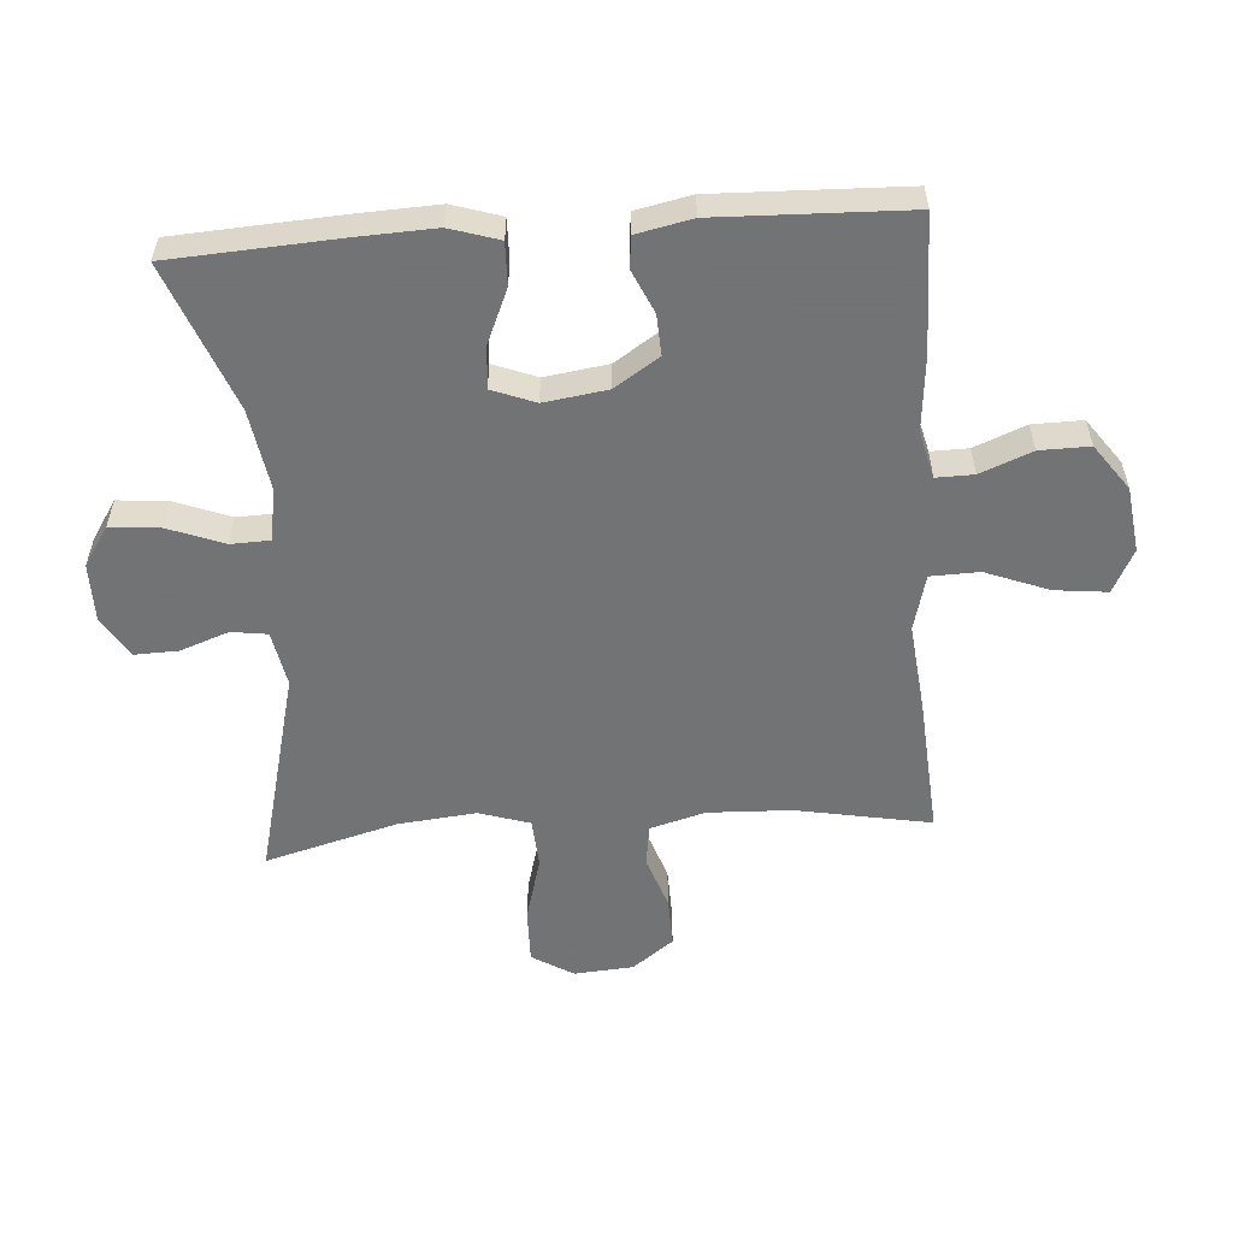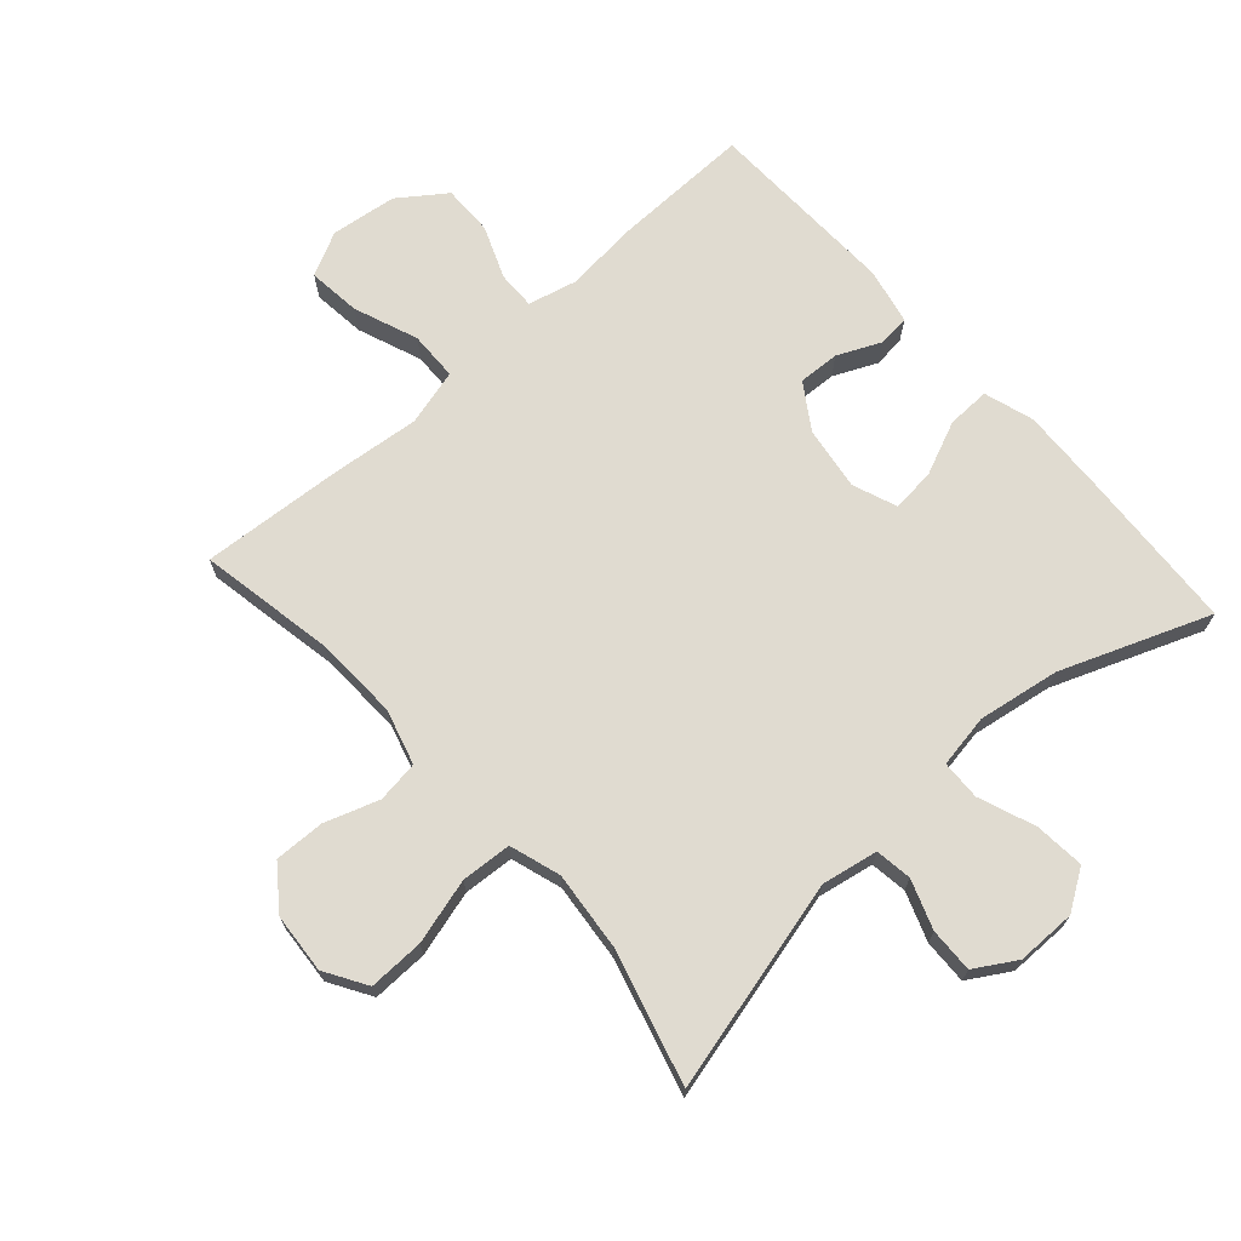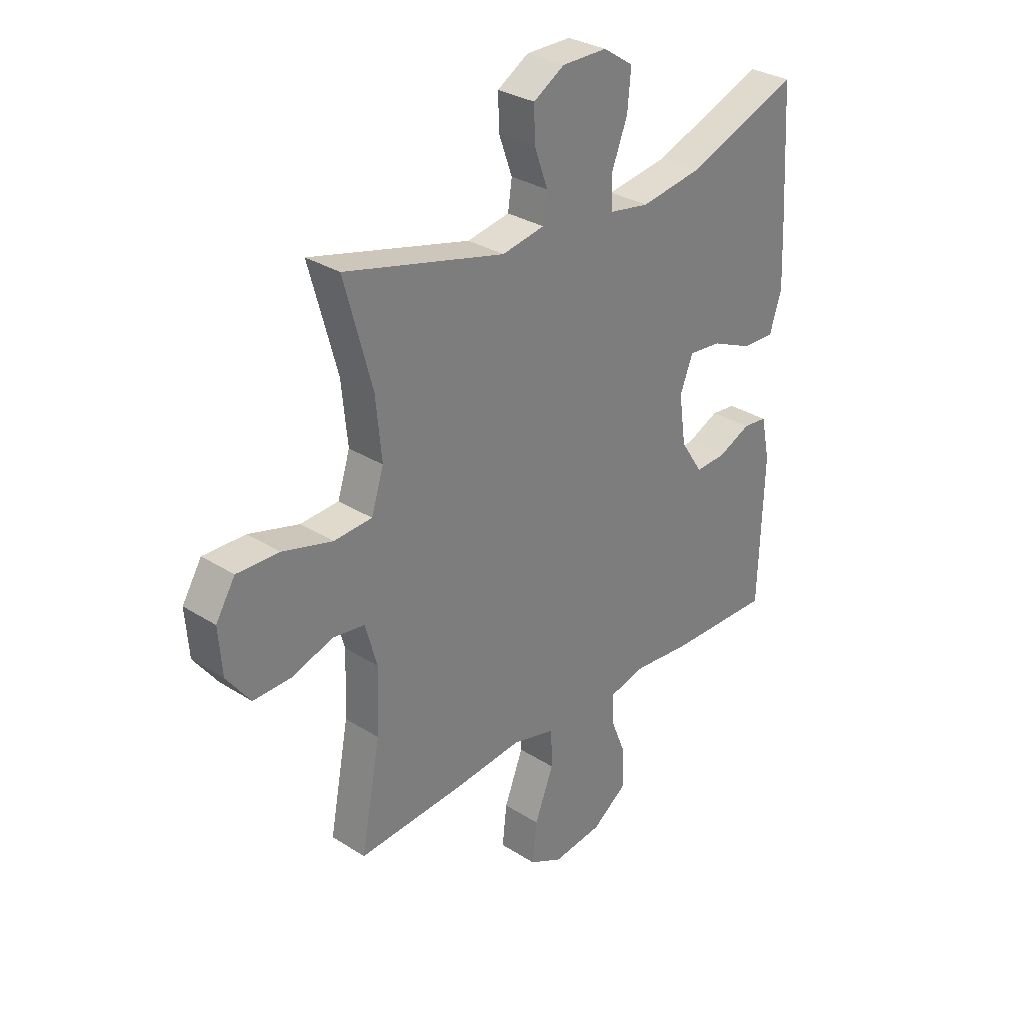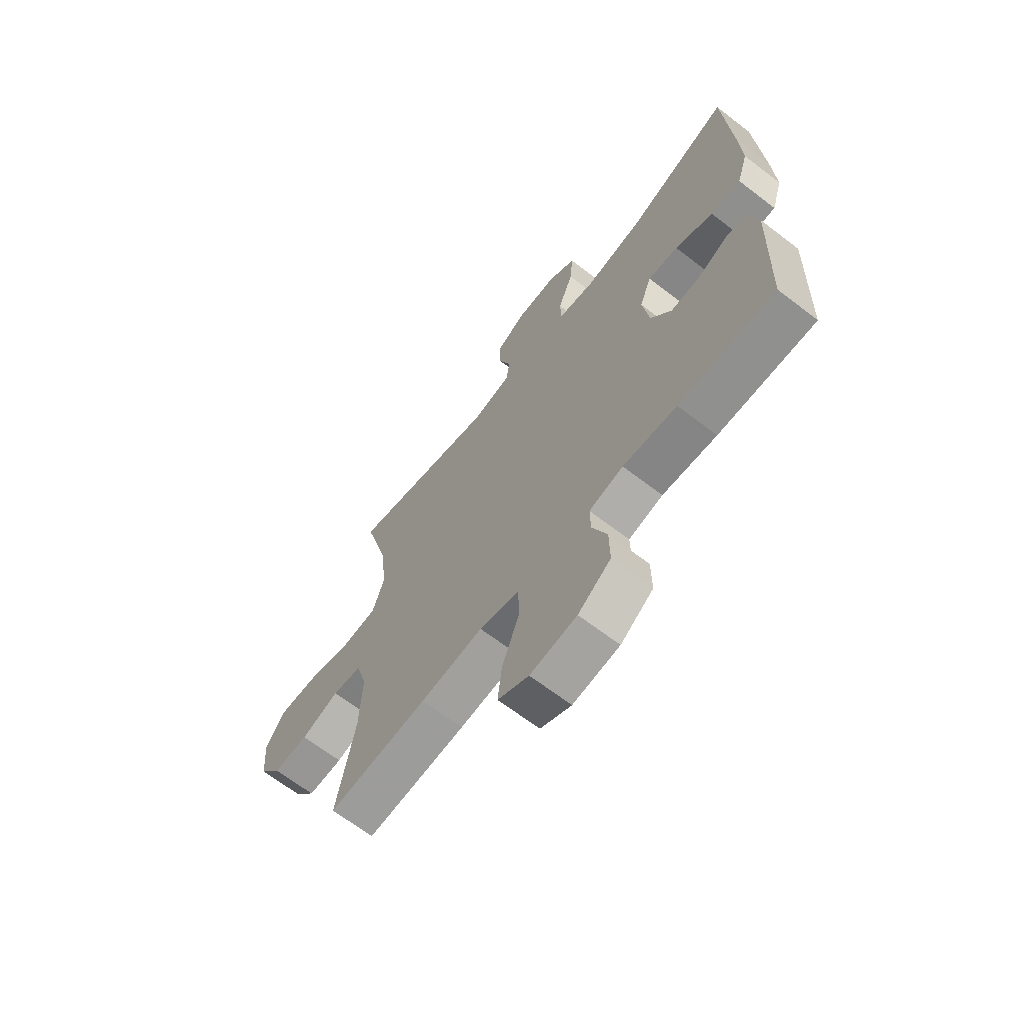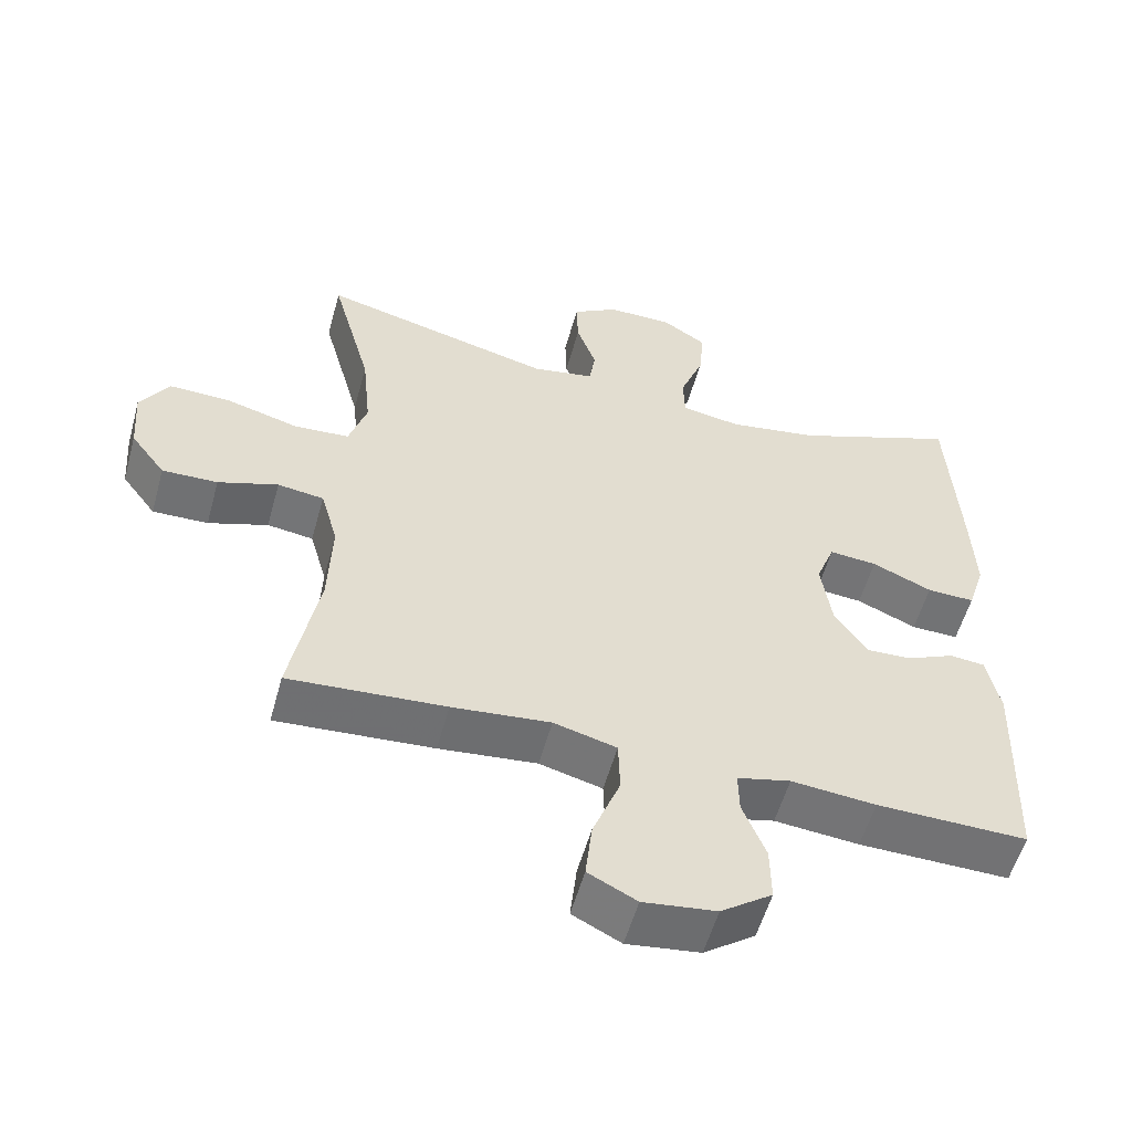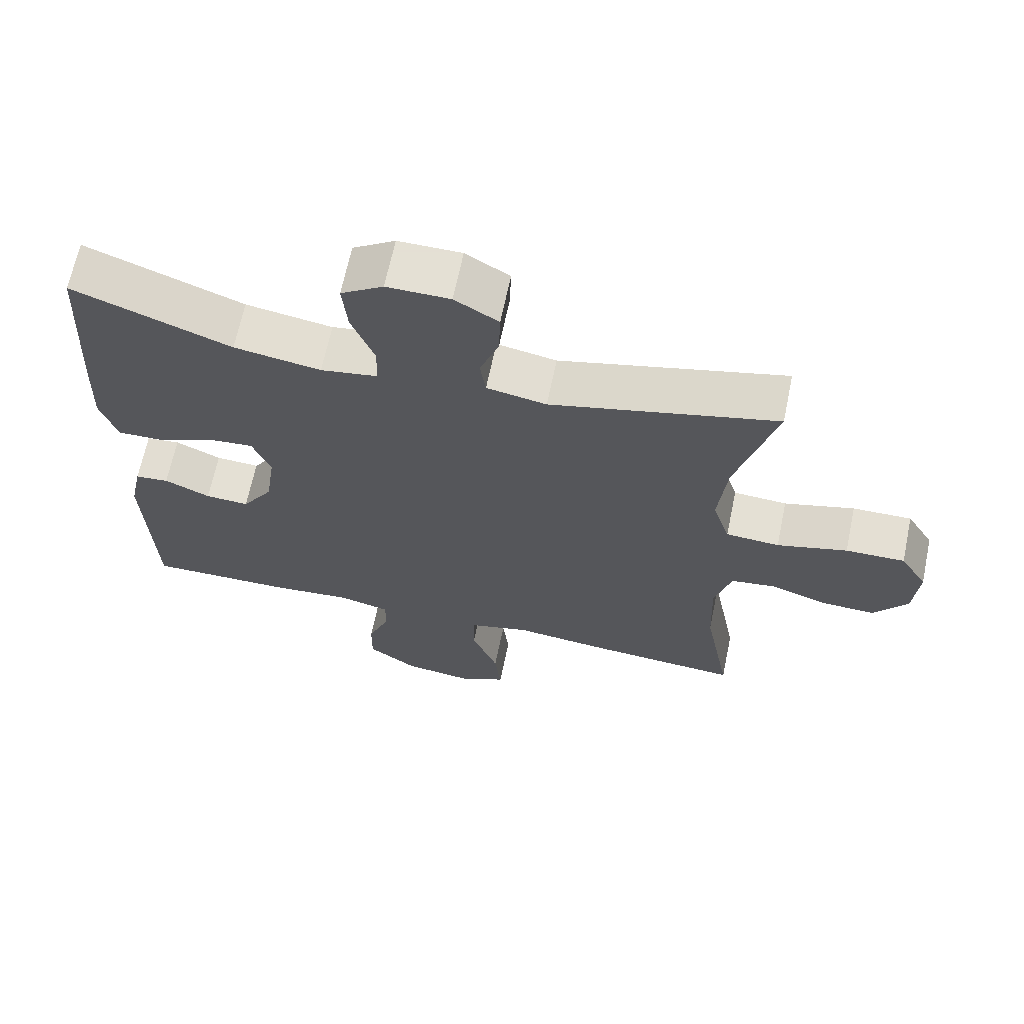
<metadata>
{"format":"obj","ext":"obj","renderer":"f3d","projection":"perspective","resolution":1024,"background":"white","views":[{"elev":-55.7,"azim":94.2,"up":"+Y"},{"elev":70.0,"azim":-41.7,"up":"+Y"},{"elev":30.6,"azim":-47.5,"up":"+Z"},{"elev":-66.6,"azim":52.4,"up":"+Z"},{"elev":-55.5,"azim":-15.4,"up":"+Z"},{"elev":66.2,"azim":-168.2,"up":"+Z"}]}
</metadata>
<code>
v -0.5 0.07 0.5
v -0.176 0.07 0.418
v -0.09 0.07 0.434
v -0.082 0.07 0.49
v -0.109 0.07 0.565
v -0.111 0.07 0.633
v -0.048 0.07 0.671
v 0.043 0.07 0.671
v 0.104 0.07 0.631
v 0.097 0.07 0.554
v 0.064 0.07 0.468
v 0.066 0.07 0.407
v 0.148 0.07 0.393
v 0.273 0.07 0.413
v 0.5 0.07 0.5
v 0.515 0.07 0.241
v 0.52 0.07 0.119
v 0.496 0.07 0.043
v 0.43 0.07 0.045
v 0.347 0.07 0.081
v 0.281 0.07 0.087
v 0.255 0.07 0.02
v 0.269 0.07 -0.078
v 0.314 0.07 -0.147
v 0.377 0.07 -0.144
v 0.443 0.07 -0.114
v 0.492 0.07 -0.119
v 0.51 0.07 -0.205
v 0.5 0.07 -0.5
v 0.291 0.07 -0.496
v 0.174 0.07 -0.485
v 0.1 0.07 -0.503
v 0.101 0.07 -0.561
v 0.133 0.07 -0.641
v 0.134 0.07 -0.718
v 0.063 0.07 -0.769
v -0.038 0.07 -0.782
v -0.105 0.07 -0.748
v -0.096 0.07 -0.667
v -0.058 0.07 -0.569
v -0.06 0.07 -0.494
v -0.147 0.07 -0.471
v -0.283 0.07 -0.485
v -0.5 0.07 -0.5
v -0.461 0.07 -0.292
v -0.456 0.07 -0.163
v -0.48 0.07 -0.078
v -0.544 0.07 -0.069
v -0.627 0.07 -0.097
v -0.704 0.07 -0.099
v -0.752 0.07 -0.035
v -0.759 0.07 0.057
v -0.72 0.07 0.121
v -0.635 0.07 0.119
v -0.534 0.07 0.091
v -0.457 0.07 0.096
v -0.432 0.07 0.174
v -0.444 0.07 0.295
v -0.5 0 0.5
v -0.176 0 0.418
v -0.09 0 0.434
v -0.082 0 0.49
v -0.109 0 0.565
v -0.111 0 0.633
v -0.048 0 0.671
v 0.043 0 0.671
v 0.104 0 0.631
v 0.097 0 0.554
v 0.064 0 0.468
v 0.066 0 0.407
v 0.148 0 0.393
v 0.273 0 0.413
v 0.5 0 0.5
v 0.515 0 0.241
v 0.52 0 0.119
v 0.496 0 0.043
v 0.43 0 0.045
v 0.347 0 0.081
v 0.281 0 0.087
v 0.255 0 0.02
v 0.269 0 -0.078
v 0.314 0 -0.147
v 0.377 0 -0.144
v 0.443 0 -0.114
v 0.492 0 -0.119
v 0.51 0 -0.205
v 0.5 0 -0.5
v 0.291 0 -0.496
v 0.174 0 -0.485
v 0.1 0 -0.503
v 0.101 0 -0.561
v 0.133 0 -0.641
v 0.134 0 -0.718
v 0.063 0 -0.769
v -0.038 0 -0.782
v -0.105 0 -0.748
v -0.096 0 -0.667
v -0.058 0 -0.569
v -0.06 0 -0.494
v -0.147 0 -0.471
v -0.283 0 -0.485
v -0.5 0 -0.5
v -0.461 0 -0.292
v -0.456 0 -0.163
v -0.48 0 -0.078
v -0.544 0 -0.069
v -0.627 0 -0.097
v -0.704 0 -0.099
v -0.752 0 -0.035
v -0.759 0 0.057
v -0.72 0 0.121
v -0.635 0 0.119
v -0.534 0 0.091
v -0.457 0 0.096
v -0.432 0 0.174
v -0.444 0 0.295
f 53 54 55
f 52 53 55
f 51 52 55
f 50 51 55
f 49 50 55
f 48 49 55
f 47 48 55 56
f 46 47 56 57
f 42 43 44 45
f 45 46 57
f 42 45 57
f 41 42 57
f 38 39 40
f 37 38 40
f 36 37 40
f 35 36 40
f 34 35 40
f 33 34 40
f 32 33 40 41
f 41 57 58
f 32 41 58
f 31 32 58
f 29 30 31
f 28 29 31
f 27 28 31
f 26 27 31
f 25 26 31
f 18 19 20
f 17 18 20
f 16 17 20
f 15 16 20
f 14 15 20
f 13 14 20 21
f 12 13 21 22
f 9 10 11
f 8 9 11
f 7 8 11
f 6 7 11
f 5 6 11
f 4 5 11
f 3 4 11 12
f 12 22 23
f 3 12 23
f 2 3 23
f 2 23 24
f 1 2 24
f 58 1 24
f 31 58 24
f 24 25 31
f 113 112 111
f 113 111 110
f 113 110 109
f 113 109 108
f 113 108 107
f 113 107 106
f 114 113 106 105
f 115 114 105 104
f 103 102 101 100
f 115 104 103
f 115 103 100
f 115 100 99
f 98 97 96
f 98 96 95
f 98 95 94
f 98 94 93
f 98 93 92
f 98 92 91
f 99 98 91 90
f 116 115 99
f 116 99 90
f 116 90 89
f 89 88 87
f 89 87 86
f 89 86 85
f 89 85 84
f 89 84 83
f 78 77 76
f 78 76 75
f 78 75 74
f 78 74 73
f 78 73 72
f 79 78 72 71
f 80 79 71 70
f 69 68 67
f 69 67 66
f 69 66 65
f 69 65 64
f 69 64 63
f 69 63 62
f 70 69 62 61
f 81 80 70
f 81 70 61
f 81 61 60
f 82 81 60
f 82 60 59
f 82 59 116
f 82 116 89
f 89 83 82
f 1 59 60 2
f 2 60 61 3
f 3 61 62 4
f 4 62 63 5
f 5 63 64 6
f 6 64 65 7
f 7 65 66 8
f 8 66 67 9
f 9 67 68 10
f 10 68 69 11
f 11 69 70 12
f 12 70 71 13
f 13 71 72 14
f 14 72 73 15
f 15 73 74 16
f 16 74 75 17
f 17 75 76 18
f 18 76 77 19
f 19 77 78 20
f 20 78 79 21
f 21 79 80 22
f 22 80 81 23
f 23 81 82 24
f 24 82 83 25
f 25 83 84 26
f 26 84 85 27
f 27 85 86 28
f 28 86 87 29
f 29 87 88 30
f 30 88 89 31
f 31 89 90 32
f 32 90 91 33
f 33 91 92 34
f 34 92 93 35
f 35 93 94 36
f 36 94 95 37
f 37 95 96 38
f 38 96 97 39
f 39 97 98 40
f 40 98 99 41
f 41 99 100 42
f 42 100 101 43
f 43 101 102 44
f 44 102 103 45
f 45 103 104 46
f 46 104 105 47
f 47 105 106 48
f 48 106 107 49
f 49 107 108 50
f 50 108 109 51
f 51 109 110 52
f 52 110 111 53
f 53 111 112 54
f 54 112 113 55
f 55 113 114 56
f 56 114 115 57
f 57 115 116 58
f 58 116 59 1

</code>
